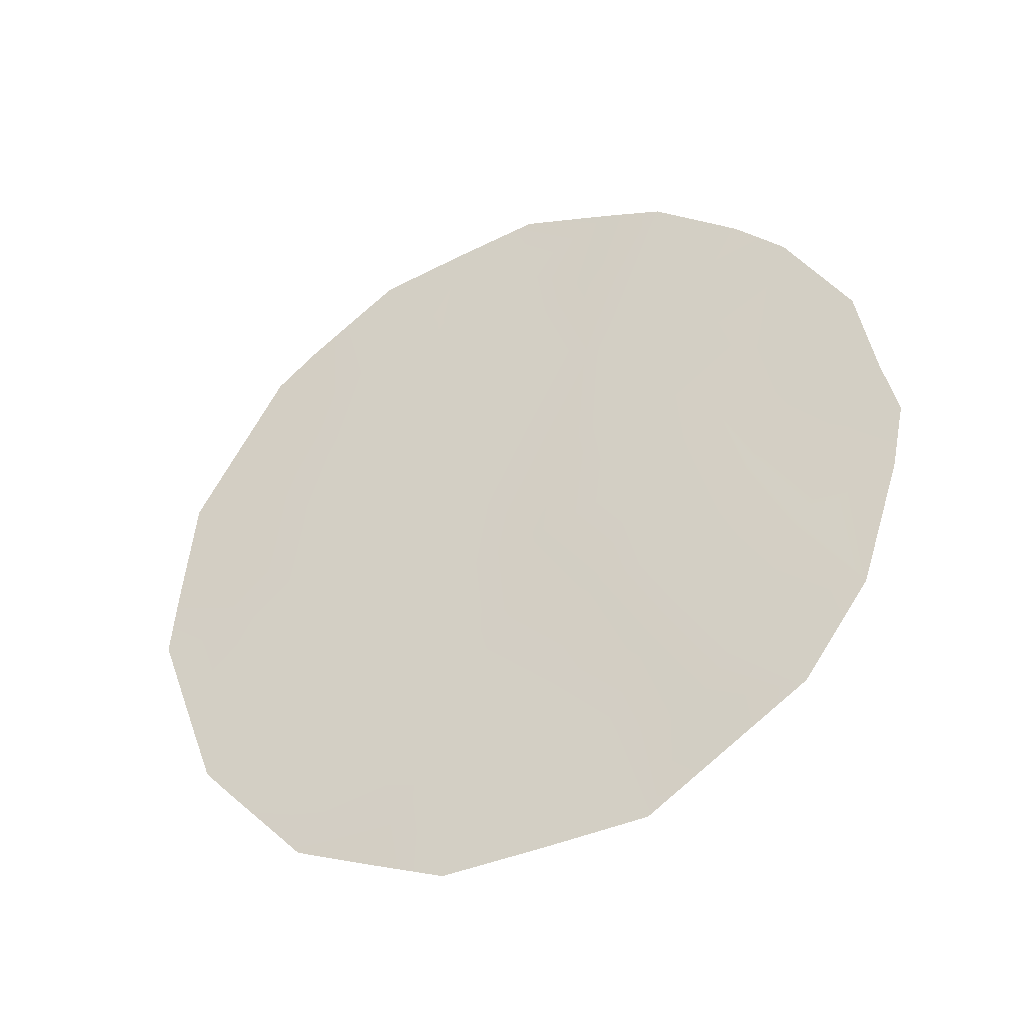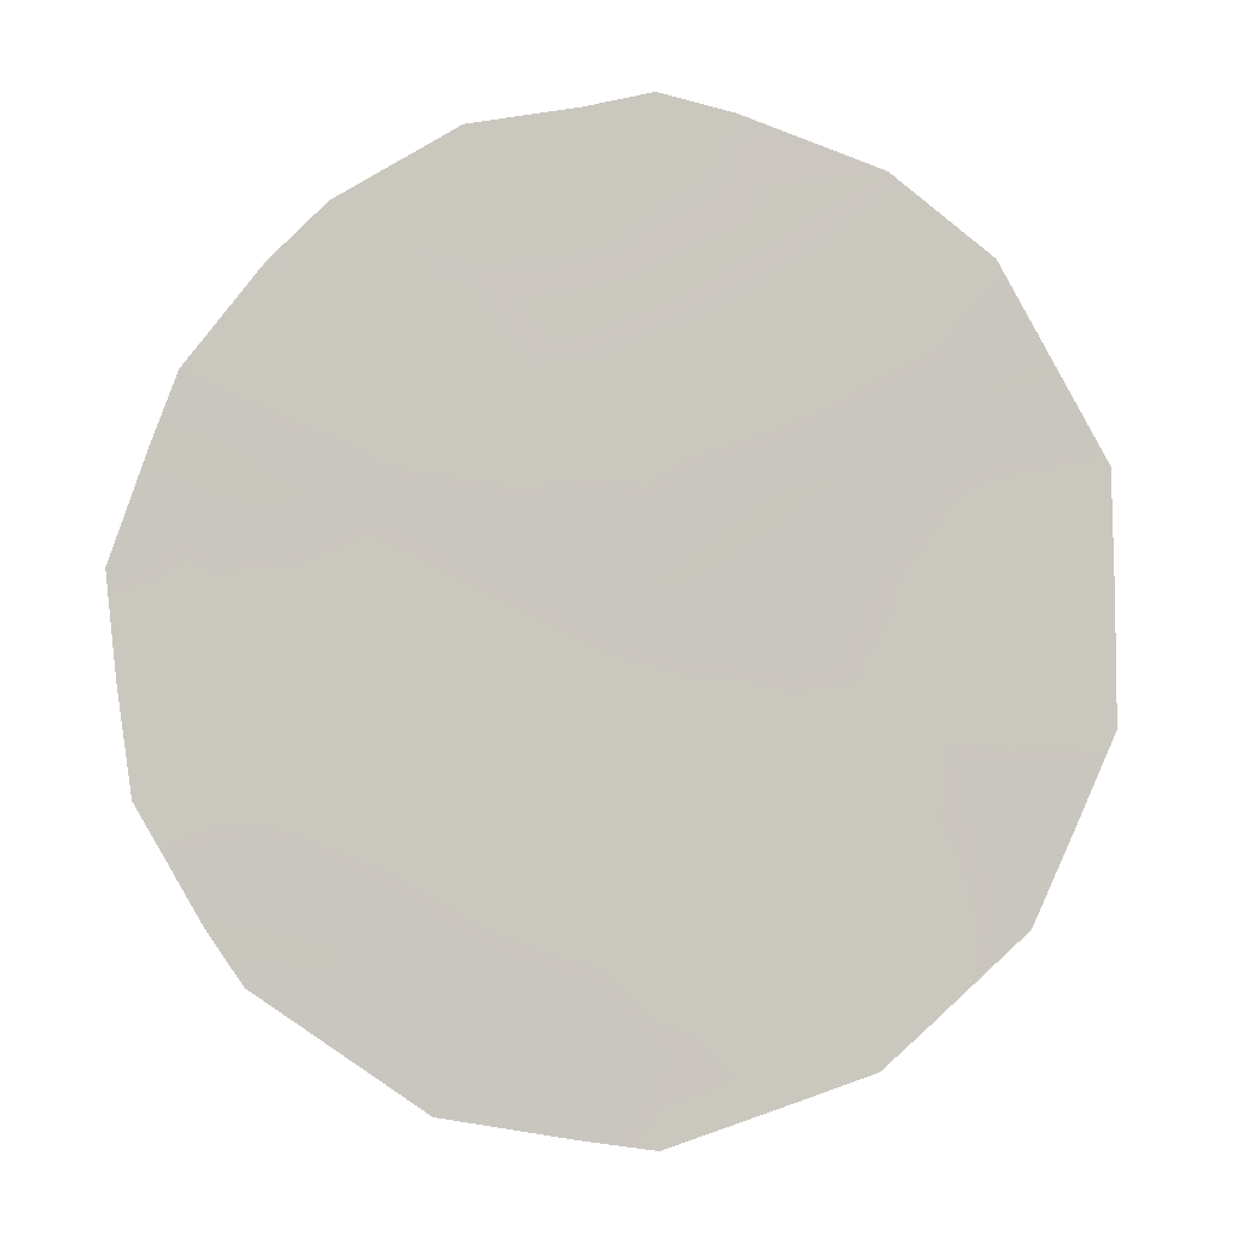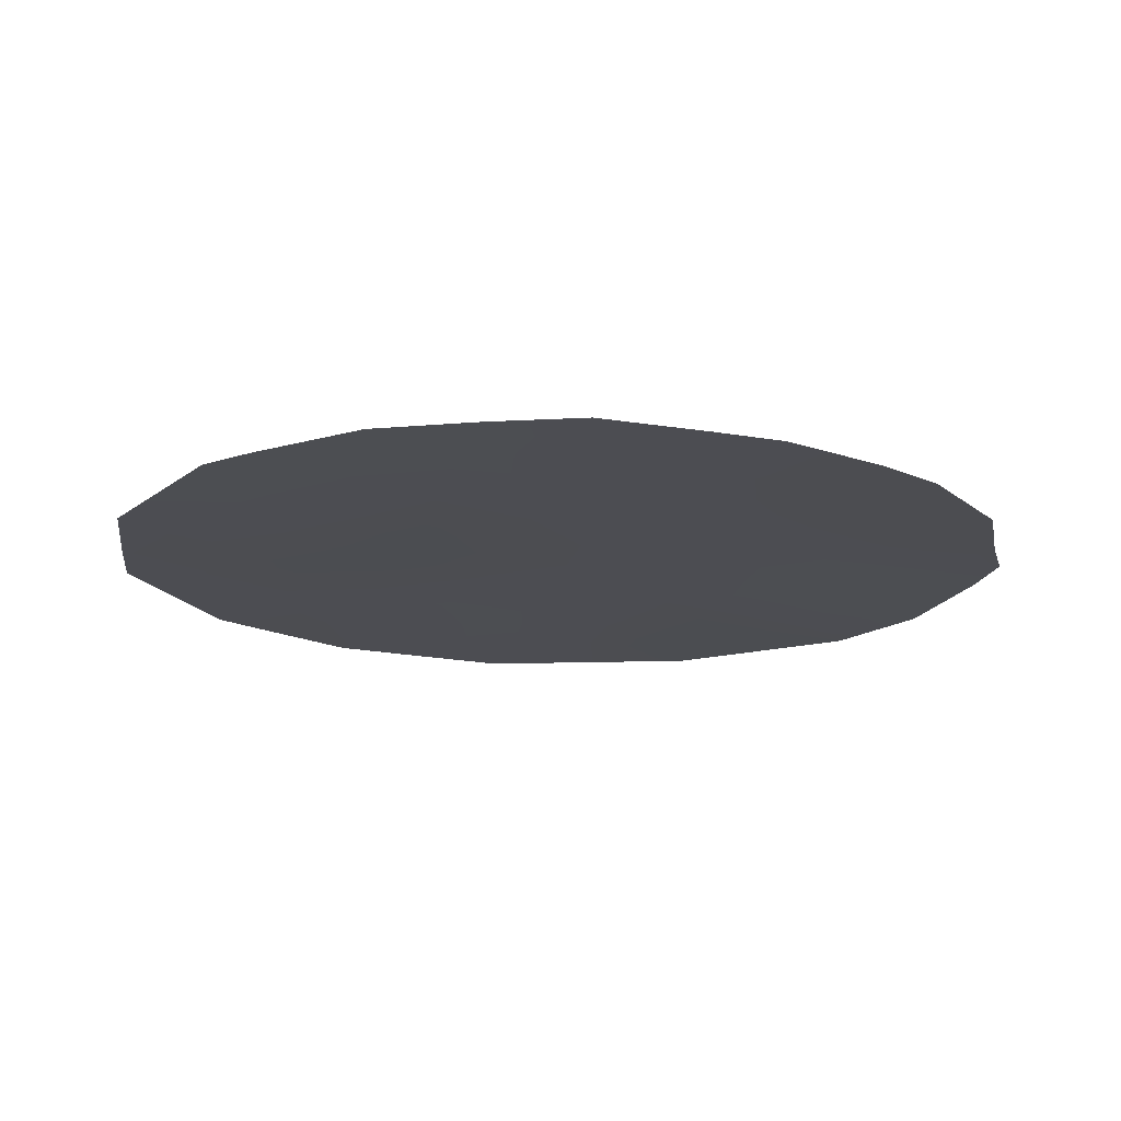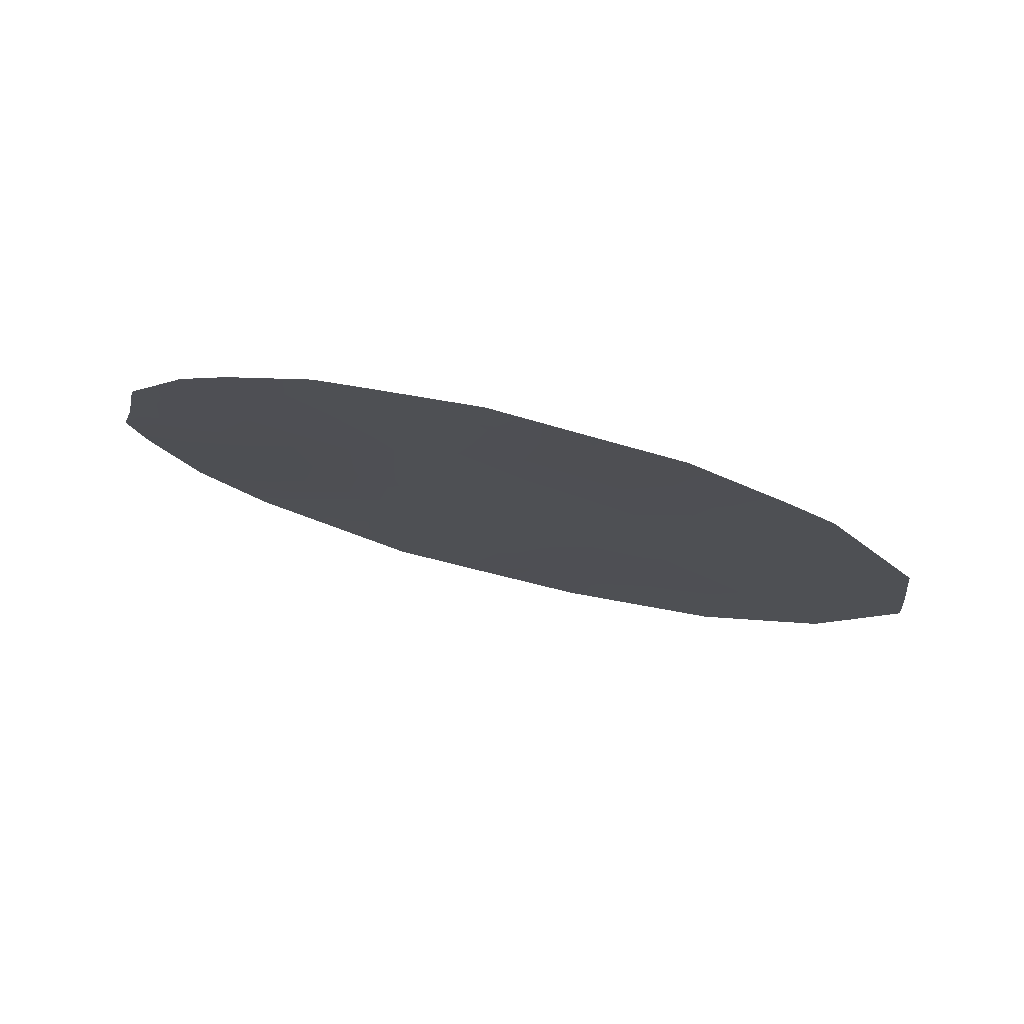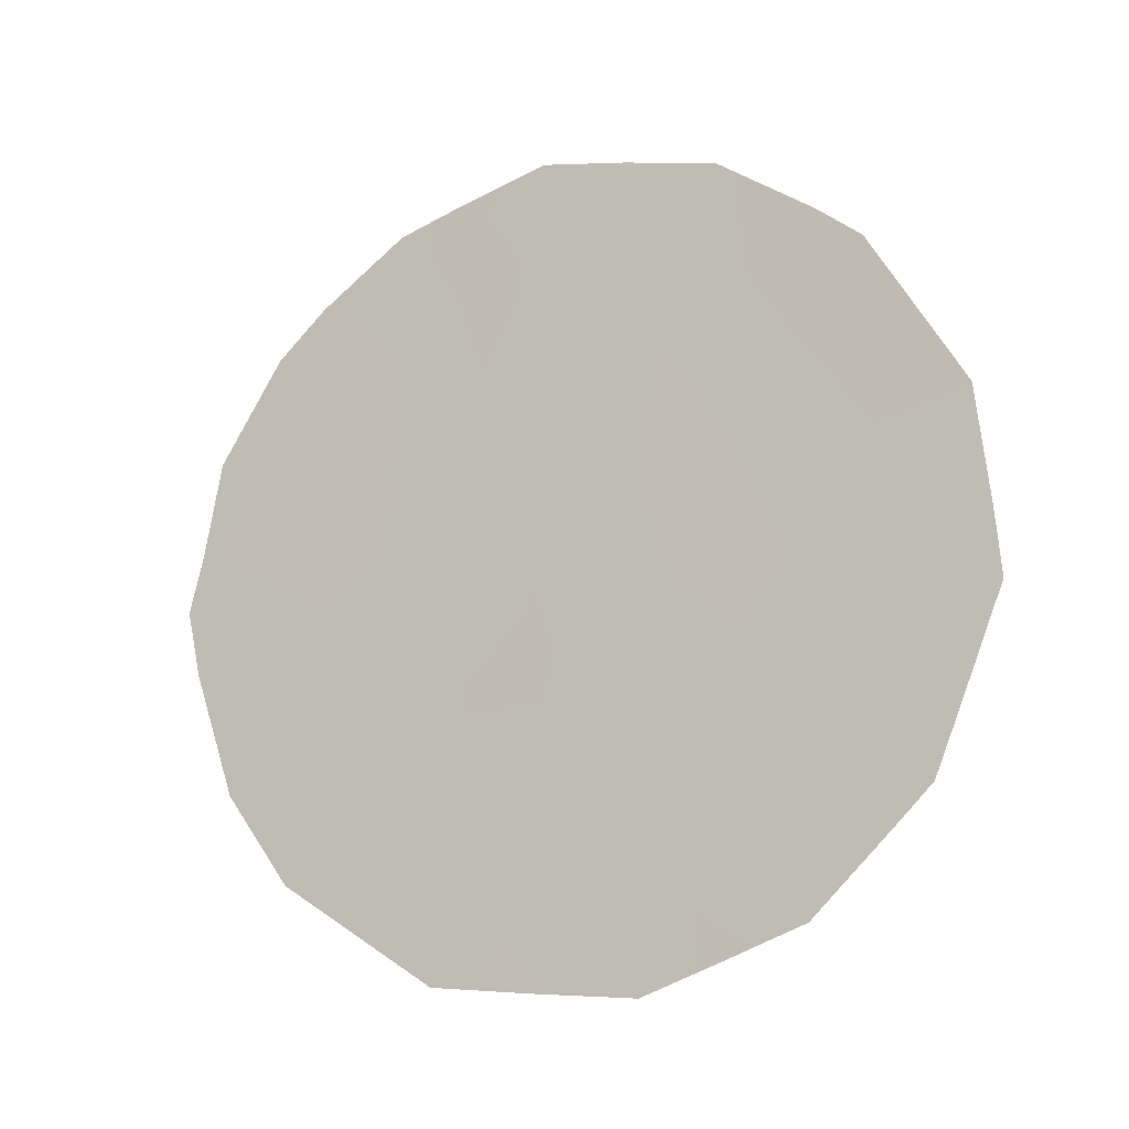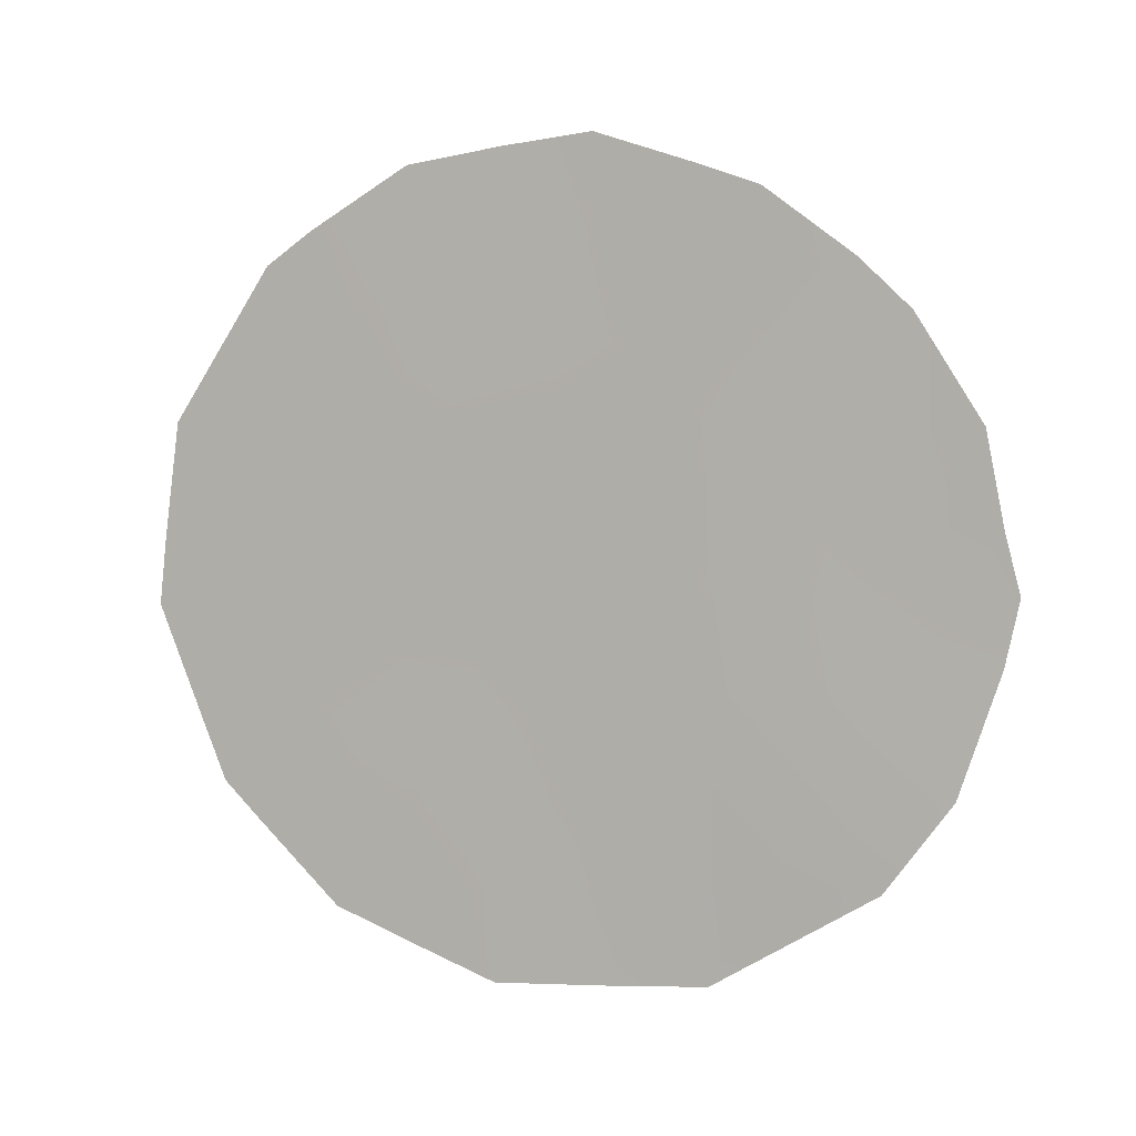
<metadata>
{"format":"obj","ext":"obj","renderer":"f3d","projection":"perspective","resolution":1024,"background":"white","views":[{"elev":-37.4,"azim":86.8,"up":"+Z"},{"elev":-30.6,"azim":86.0,"up":"+Y"},{"elev":73.0,"azim":60.6,"up":"+Z"},{"elev":78.8,"azim":-105.9,"up":"+Z"},{"elev":-11.3,"azim":-94.6,"up":"+Z"},{"elev":5.5,"azim":76.9,"up":"+Z"}]}
</metadata>
<code>
v -81.57 78.3 -8.115
v -82.31 76.94 -6.796
v -81.03 79.28 -9.666
v -79.96 81.13 -9.527
v -80.45 80.23 -7.599
v -79.44 82.04 -7.833
v -80.14 80.73 -5.495
v -81.09 79.04 -4.232
v -82.04 77.51 -9.904
v -82.59 76.52 -8.815
v -81.27 78.77 -6.156
v -79.41 82.11 -9.534
v -79.74 81.53 -10.43
v -82.63 76.33 -4.694
v -83.13 75.5 -6.193
v -81.59 78.32 -11.53
v -80.57 80.14 -11.41
v -82.39 76.92 -10.89
v -82.4 76.73 -4.367
v -81.91 77.57 -3.772
v -81.46 78.38 -3.615
v -82.95 75.9 -9.707
v -83.07 75.68 -9.055
v -79.21 82.46 -8.313
v -83.26 75.31 -7.981
v -79.59 81.71 -5.127
v -80.24 80.5 -4.012
v -80.54 79.98 -3.805
v -79.28 82.28 -6.156
v -79.14 82.58 -7.666
v -79.2 82.44 -7.086
v -81.03 79.14 -3.5
v -83.22 75.37 -7.319
v -81.4 78.57 -7.151
v -81.79 77.85 -6.471
v -81.91 77.66 -7.413
v -81.69 78 -5.495
v -81.04 79.21 -7.875
v -80.87 79.48 -6.847
v -79.9 81.22 -7.785
v -79.61 81.72 -7.027
v -80.04 80.95 -6.998
v -79.85 81.27 -6.192
v -80.36 80.36 -6.475
v -82.48 76.62 -5.32
v -82.88 75.92 -5.444
v -82.65 76.33 -6.189
v -81.3 78.81 -10.61
v -81.07 79.25 -11.48
v -80.79 79.71 -10.52
v -80.5 80.19 -9.563
v -80.28 80.59 -10.4
v -80.15 80.85 -10.92
v -82 77.59 -11.2
v -81.81 77.92 -10.67
v -80.19 80.69 -8.615
v -80.74 79.74 -8.681
v -82.07 77.31 -4.888
v -81.59 78.16 -4.538
v -82.2 77.21 -9.179
v -82.5 76.7 -9.774
v -81.28 78.82 -8.863
v -79.66 81.65 -8.635
v -81.18 78.9 -5.161
v -80.72 79.72 -5.72
v -80.71 79.71 -4.689
v -79.83 81.26 -4.653
v -81.54 78.38 -9.795
v -82.41 76.79 -7.703
v -82.06 77.44 -8.355
v -82.79 76.18 -10.04
v -82.79 76.1 -7.067
v -81.78 77.95 -9.037
v -82.89 75.96 -7.995
v -82.18 77.14 -5.887
v -80.36 80.32 -4.94
f 34 35 36
f 37 75 35
f 34 38 39
f 4 13 12
f 40 41 42
f 43 44 42
f 45 46 47
f 48 49 50
f 51 50 52
f 52 17 53
f 16 55 54
f 51 56 57
f 60 10 61
f 62 57 38
f 40 56 63
f 64 65 66
f 39 44 65
f 7 67 76
f 32 8 28
f 43 29 26
f 6 24 30
f 29 41 31
f 43 41 29
f 41 6 31
f 8 66 28
f 68 55 48
f 74 33 25
f 75 58 45
f 69 70 36
f 8 32 21
f 72 74 69
f 74 72 33
f 73 70 60
f 73 68 62
f 37 64 59
f 1 34 36
f 34 11 35
f 36 35 2
f 11 37 35
f 35 75 2
f 11 34 39
f 34 1 38
f 39 38 5
f 5 40 42
f 40 6 41
f 42 41 43
f 43 7 44
f 42 44 5
f 45 14 46
f 47 46 15
f 3 48 50
f 48 16 49
f 50 49 17
f 4 51 52
f 51 3 50
f 52 50 17
f 4 52 13
f 53 13 52
f 9 18 55
f 54 55 18
f 3 51 57
f 51 4 56
f 57 56 5
f 59 20 58
f 19 58 20
f 21 59 8
f 59 21 20
f 10 74 23
f 22 10 23
f 9 60 61
f 61 10 22
f 71 61 22
f 1 62 38
f 62 3 57
f 38 57 5
f 6 63 24
f 12 63 4
f 6 40 63
f 40 5 56
f 63 56 4
f 8 64 66
f 64 11 65
f 11 39 65
f 39 5 44
f 65 44 7
f 23 74 25
f 26 7 43
f 67 7 26
f 76 67 27
f 66 76 27
f 66 27 28
f 31 6 30
f 3 68 48
f 68 9 55
f 48 55 16
f 47 75 45
f 14 45 19
f 19 45 58
f 2 69 36
f 69 10 70
f 36 70 1
f 9 61 18
f 71 18 61
f 72 69 2
f 72 47 15
f 72 15 33
f 9 73 60
f 73 1 70
f 60 70 10
f 1 73 62
f 73 9 68
f 62 68 3
f 37 11 64
f 59 64 8
f 37 59 58
f 75 37 58
f 72 2 47
f 74 10 69
f 2 75 47
f 63 12 24
f 76 65 7
f 66 65 76

</code>
